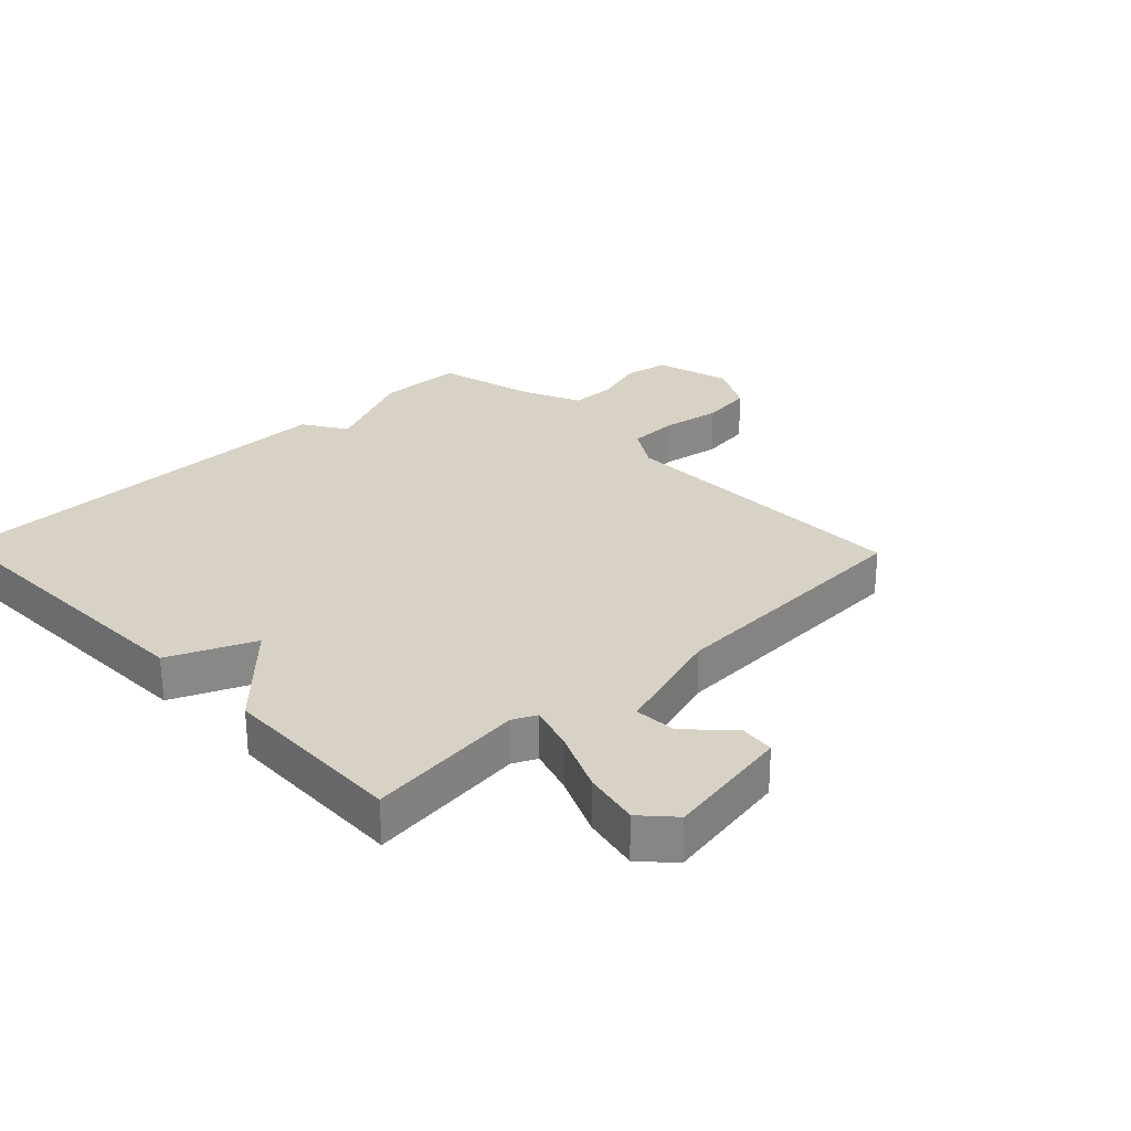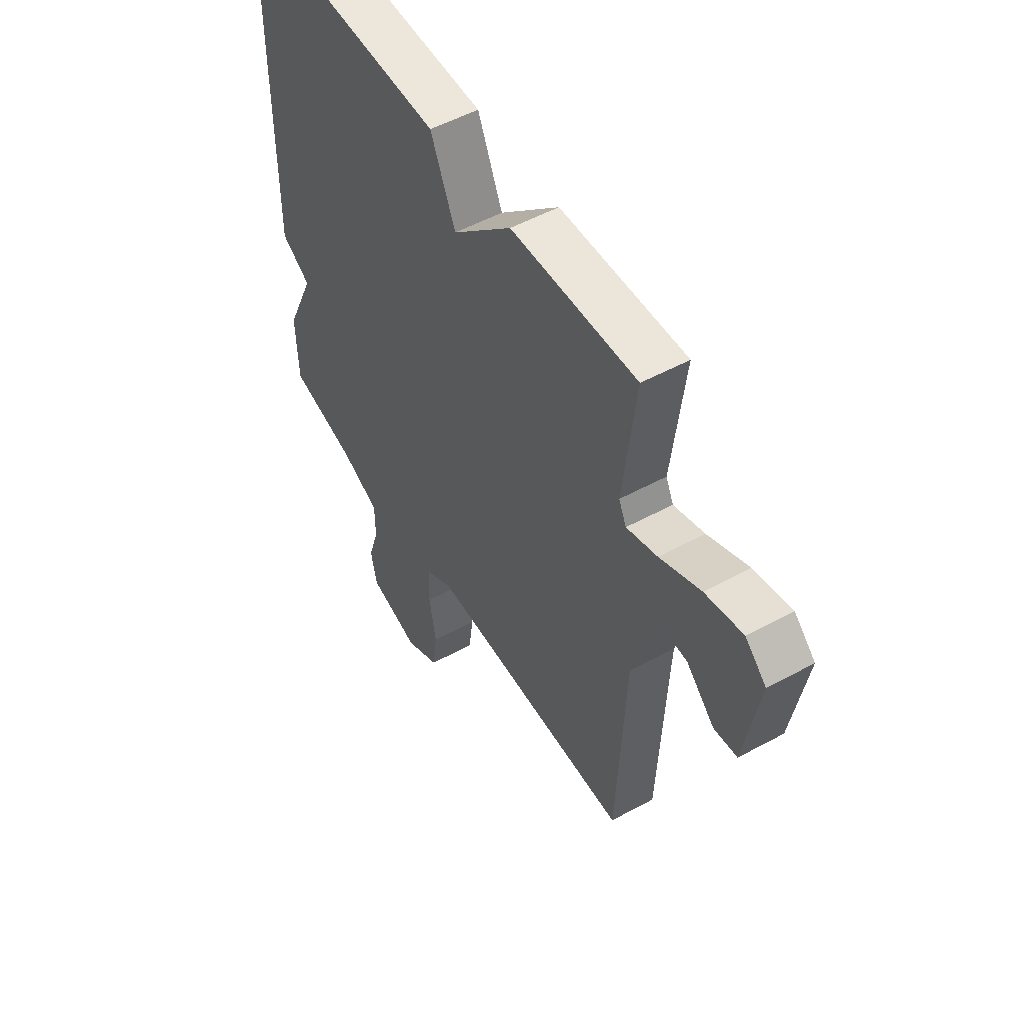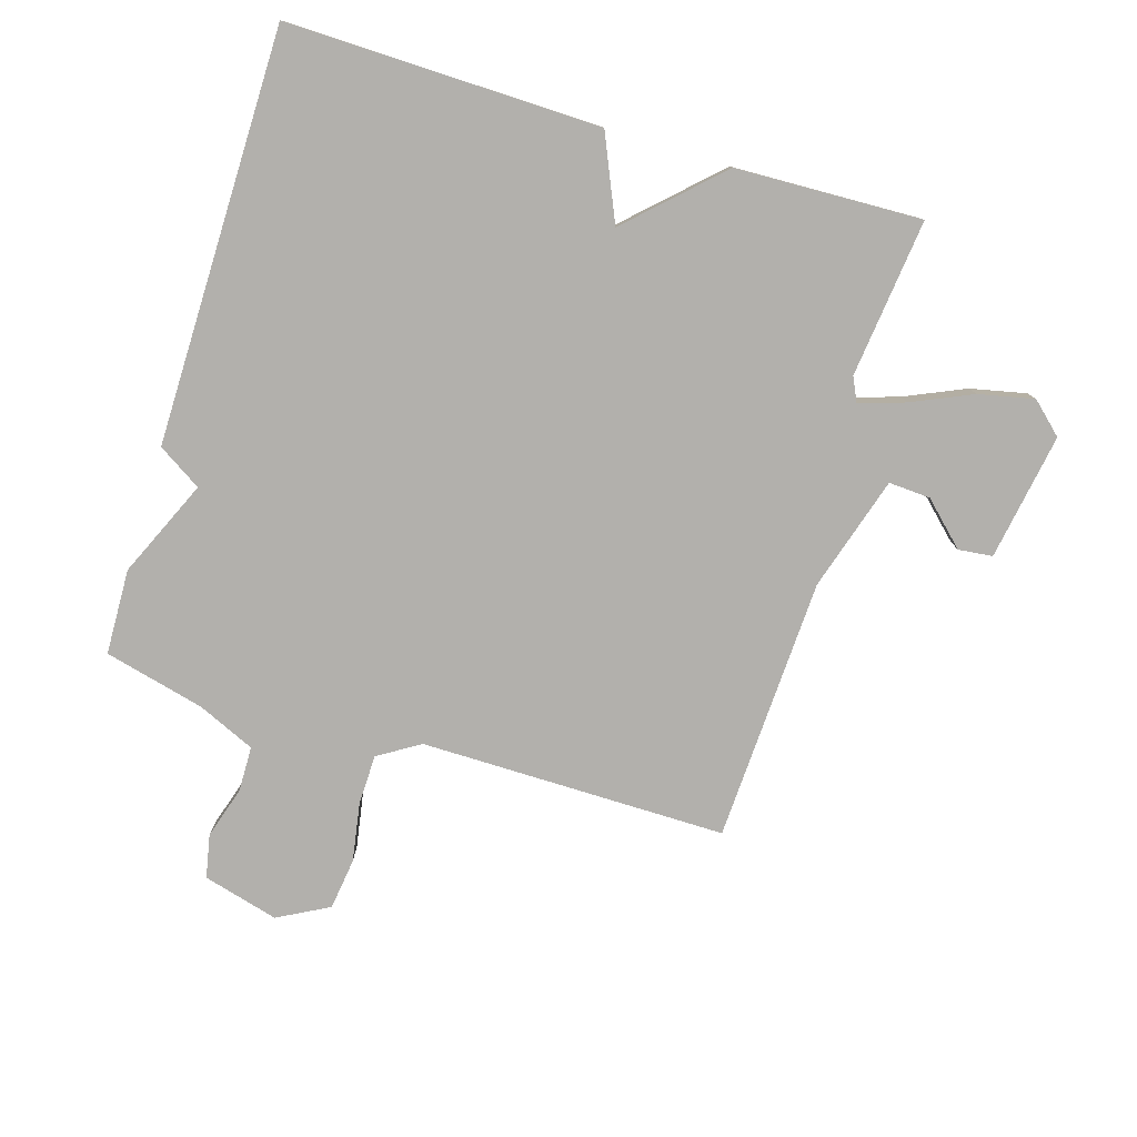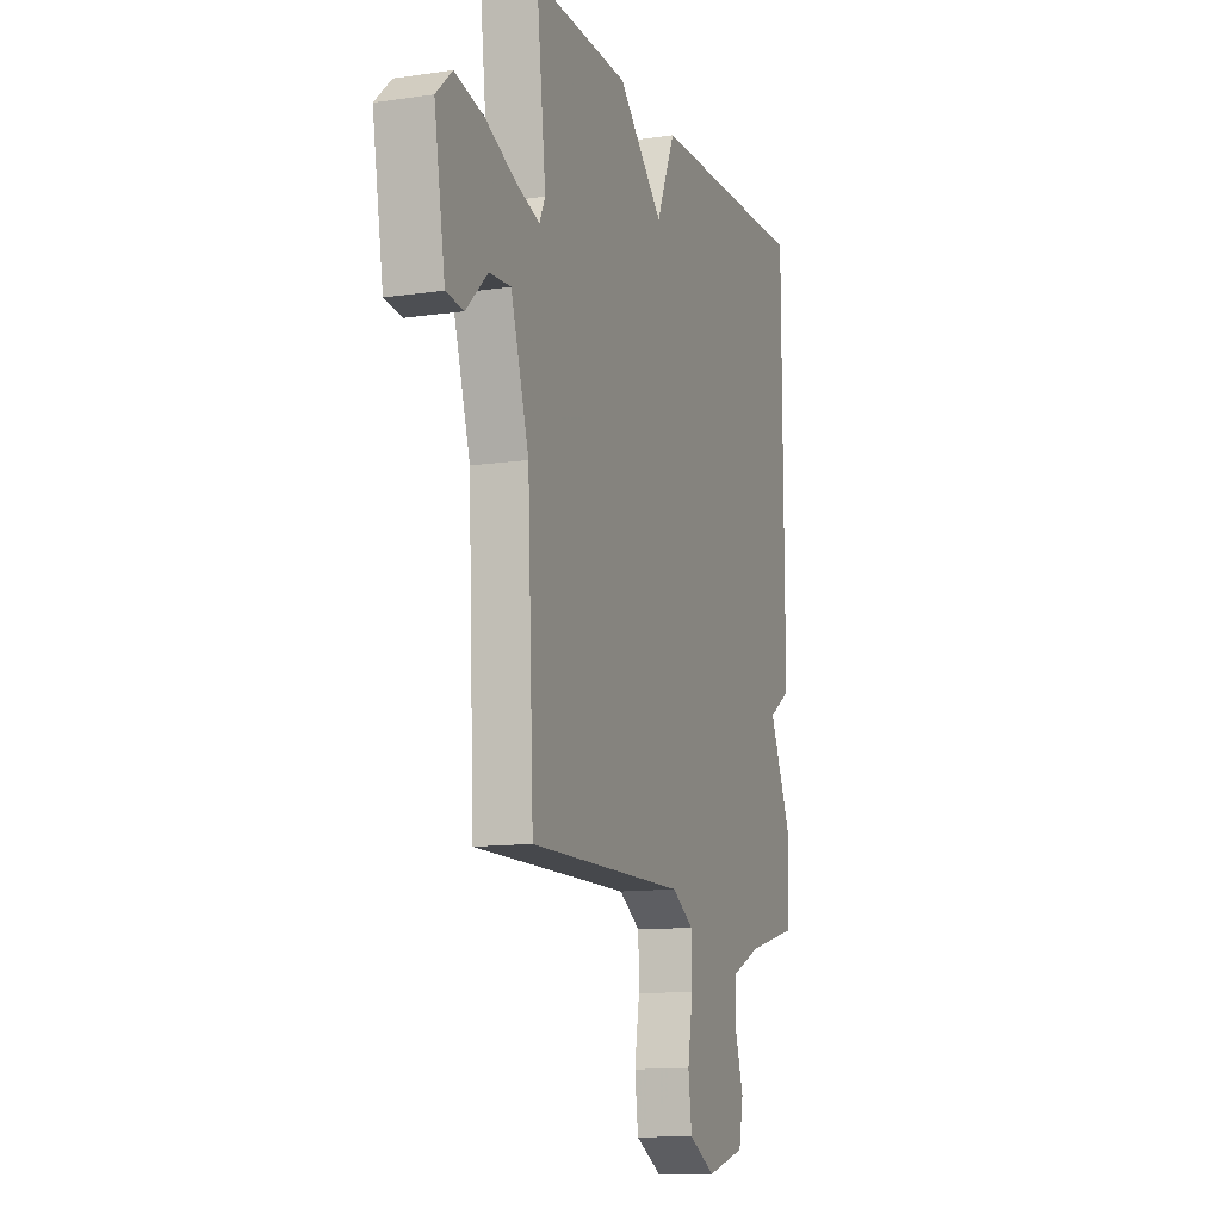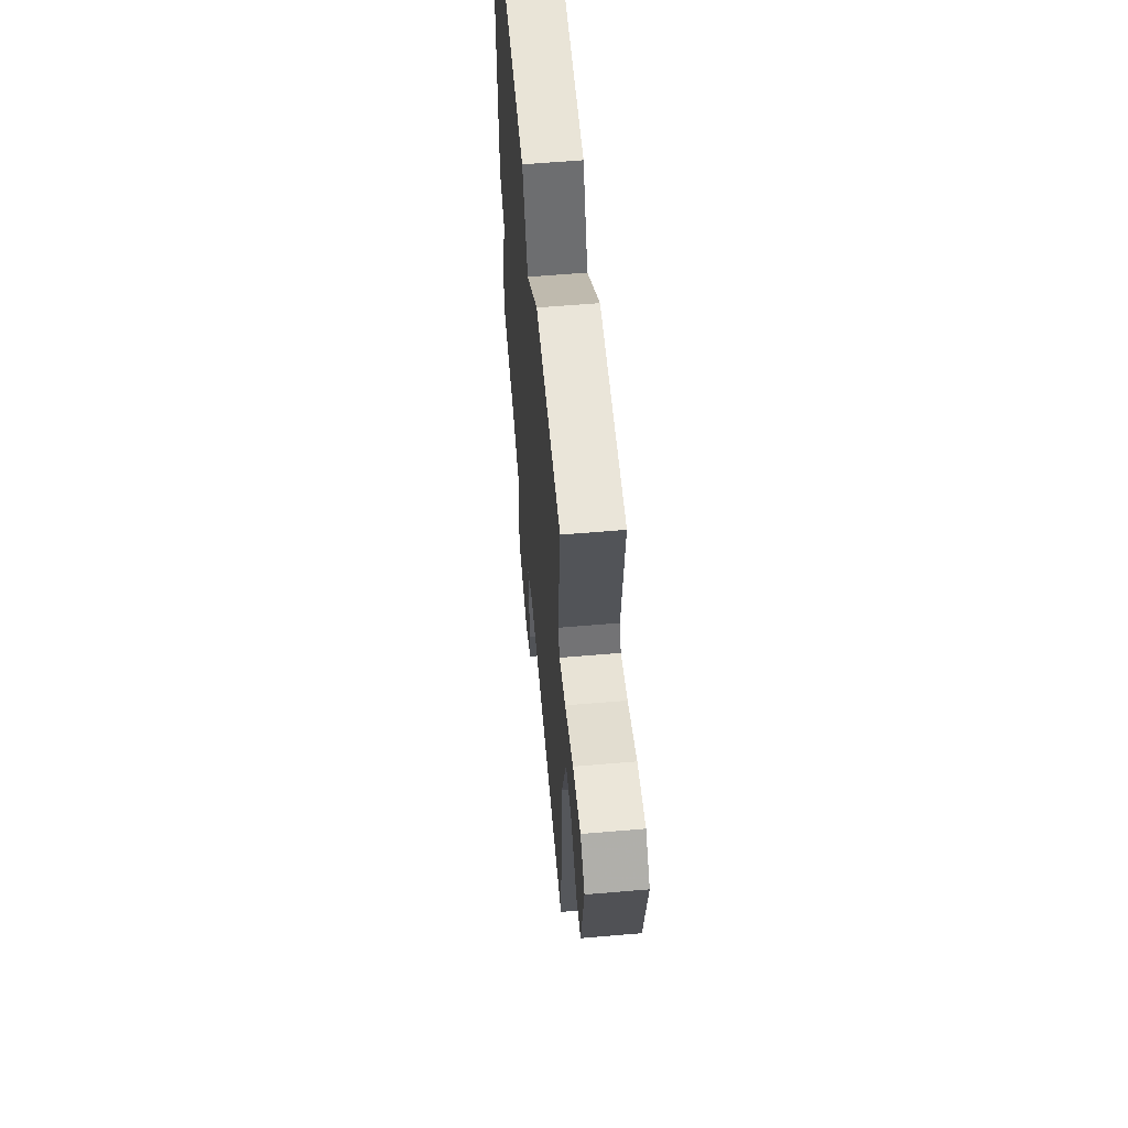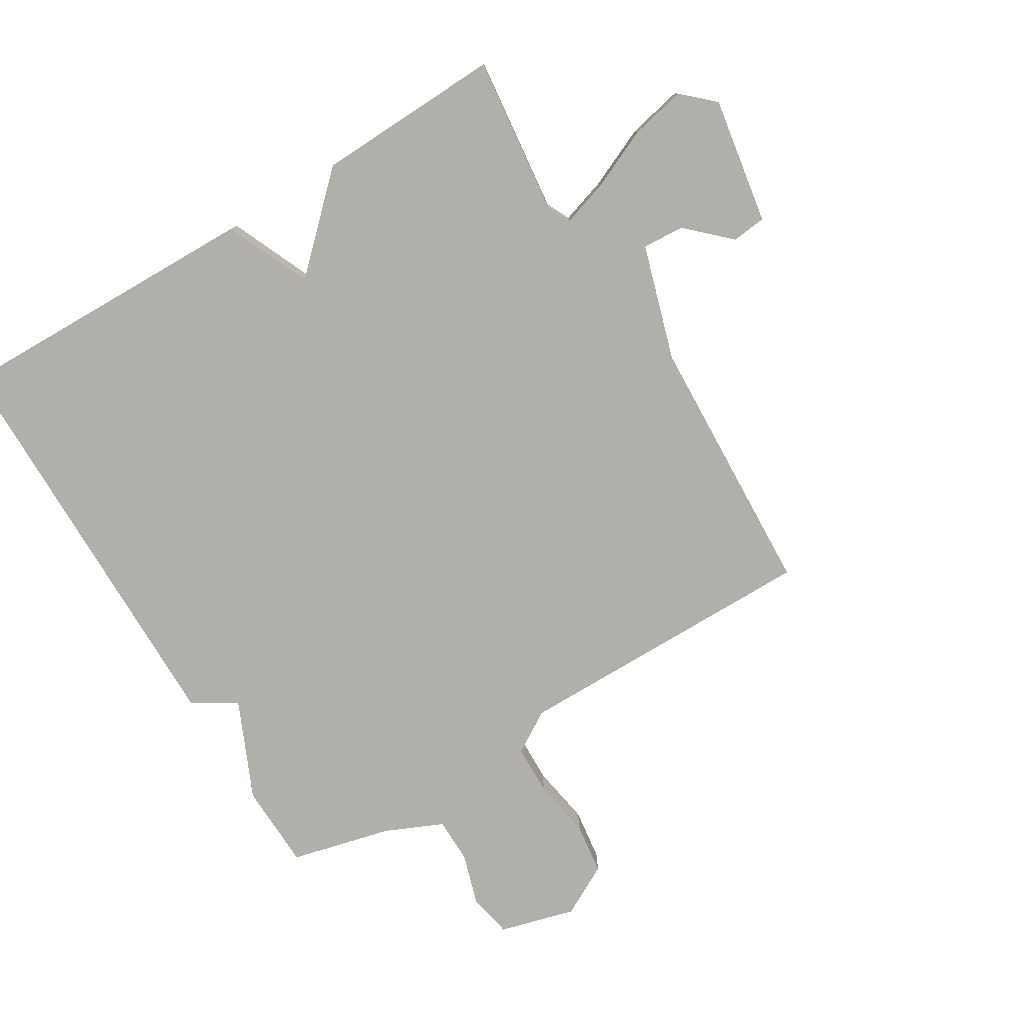
<metadata>
{"format":"obj","ext":"obj","renderer":"f3d","projection":"perspective","resolution":1024,"background":"white","views":[{"elev":27.4,"azim":46.1,"up":"+Y"},{"elev":52.7,"azim":59.6,"up":"+Z"},{"elev":-78.7,"azim":-16.9,"up":"+Y"},{"elev":-11.8,"azim":109.4,"up":"+Z"},{"elev":59.8,"azim":85.0,"up":"+Z"},{"elev":-78.0,"azim":31.3,"up":"+Y"}]}
</metadata>
<code>
v 0.5 0.07 0.5
v 0.471 0.07 0.247
v 0.489 0.07 0.209
v 0.562 0.07 0.232
v 0.659 0.07 0.275
v 0.748 0.07 0.294
v 0.798 0.07 0.248
v 0.764 0.07 0.045
v 0.709 0.07 0.039
v 0.642 0.07 0.103
v 0.575 0.07 0.107
v 0.519 0.07 -0.076
v 0.5 0.07 -0.5
v 0.009 0.07 -0.497
v -0.058 0.07 -0.538
v -0.06 0.07 -0.618
v -0.044 0.07 -0.713
v -0.055 0.07 -0.796
v -0.137 0.07 -0.84
v -0.258 0.07 -0.807
v -0.272 0.07 -0.737
v -0.246 0.07 -0.654
v -0.247 0.07 -0.581
v -0.339 0.07 -0.54
v -0.5 0.07 -0.5
v -0.504 0.07 -0.363
v -0.434 0.07 -0.207
v -0.504 0.07 -0.163
v -0.5 0.07 0.5
v 0.002 0.07 0.49
v 0.061 0.07 0.355
v 0.202 0.07 0.49
v 0.5 0 0.5
v 0.471 0 0.247
v 0.489 0 0.209
v 0.562 0 0.232
v 0.659 0 0.275
v 0.748 0 0.294
v 0.798 0 0.248
v 0.764 0 0.045
v 0.709 0 0.039
v 0.642 0 0.103
v 0.575 0 0.107
v 0.519 0 -0.076
v 0.5 0 -0.5
v 0.009 0 -0.497
v -0.058 0 -0.538
v -0.06 0 -0.618
v -0.044 0 -0.713
v -0.055 0 -0.796
v -0.137 0 -0.84
v -0.258 0 -0.807
v -0.272 0 -0.737
v -0.246 0 -0.654
v -0.247 0 -0.581
v -0.339 0 -0.54
v -0.5 0 -0.5
v -0.504 0 -0.363
v -0.434 0 -0.207
v -0.504 0 -0.163
v -0.5 0 0.5
v 0.002 0 0.49
v 0.061 0 0.355
v 0.202 0 0.49
f 31 32 1 2
f 29 30 31
f 28 29 31
f 27 28 31
f 31 2 3
f 27 31 3
f 26 27 3
f 25 26 3
f 24 25 3
f 23 24 3 4
f 4 5 6
f 23 4 6
f 22 23 6
f 20 21 22
f 19 20 22
f 18 19 22
f 17 18 22
f 16 17 22
f 15 16 22
f 15 22 6
f 14 15 6
f 12 13 14
f 11 12 14
f 11 14 6
f 10 11 6 7
f 7 8 9 10
f 34 33 64 63
f 63 62 61
f 63 61 60
f 63 60 59
f 35 34 63
f 35 63 59
f 35 59 58
f 35 58 57
f 35 57 56
f 36 35 56 55
f 38 37 36
f 38 36 55
f 38 55 54
f 54 53 52
f 54 52 51
f 54 51 50
f 54 50 49
f 54 49 48
f 54 48 47
f 38 54 47
f 38 47 46
f 46 45 44
f 46 44 43
f 38 46 43
f 39 38 43 42
f 42 41 40 39
f 1 33 34 2
f 2 34 35 3
f 3 35 36 4
f 4 36 37 5
f 5 37 38 6
f 6 38 39 7
f 7 39 40 8
f 8 40 41 9
f 9 41 42 10
f 10 42 43 11
f 11 43 44 12
f 12 44 45 13
f 13 45 46 14
f 14 46 47 15
f 15 47 48 16
f 16 48 49 17
f 17 49 50 18
f 18 50 51 19
f 19 51 52 20
f 20 52 53 21
f 21 53 54 22
f 22 54 55 23
f 23 55 56 24
f 24 56 57 25
f 25 57 58 26
f 26 58 59 27
f 27 59 60 28
f 28 60 61 29
f 29 61 62 30
f 30 62 63 31
f 31 63 64 32
f 32 64 33 1

</code>
